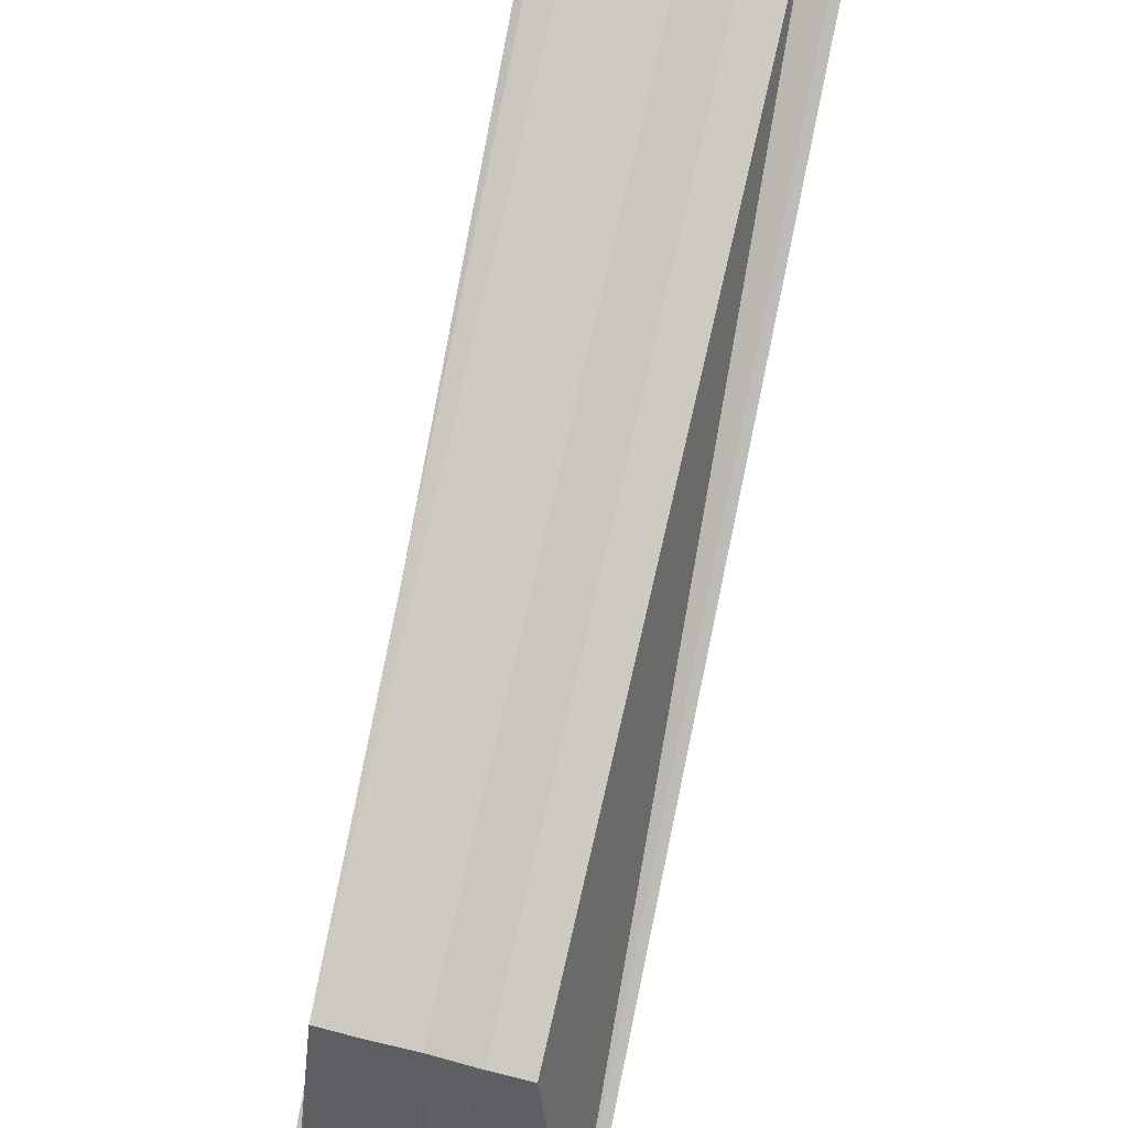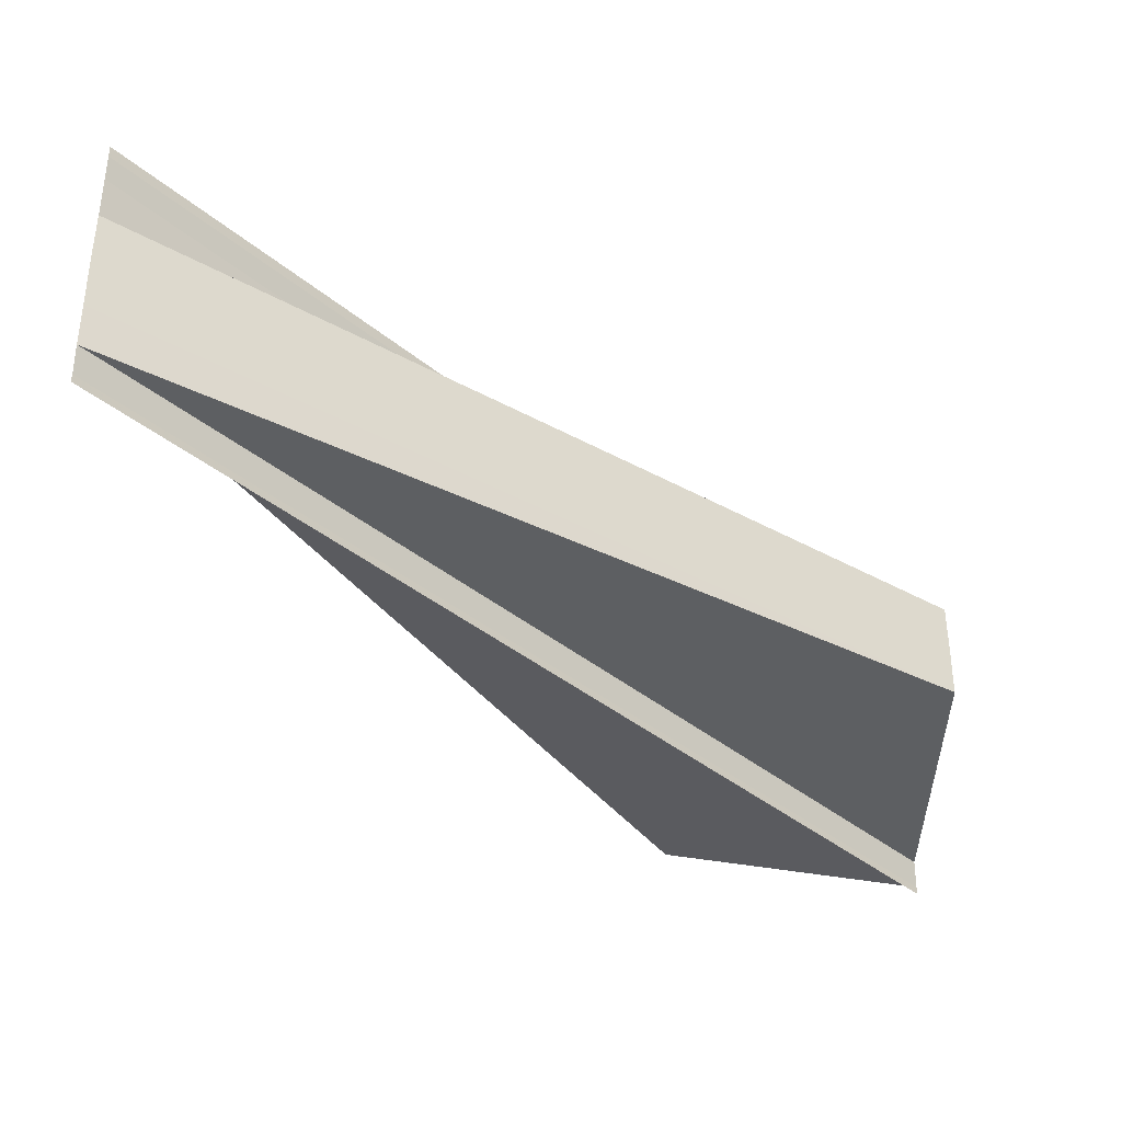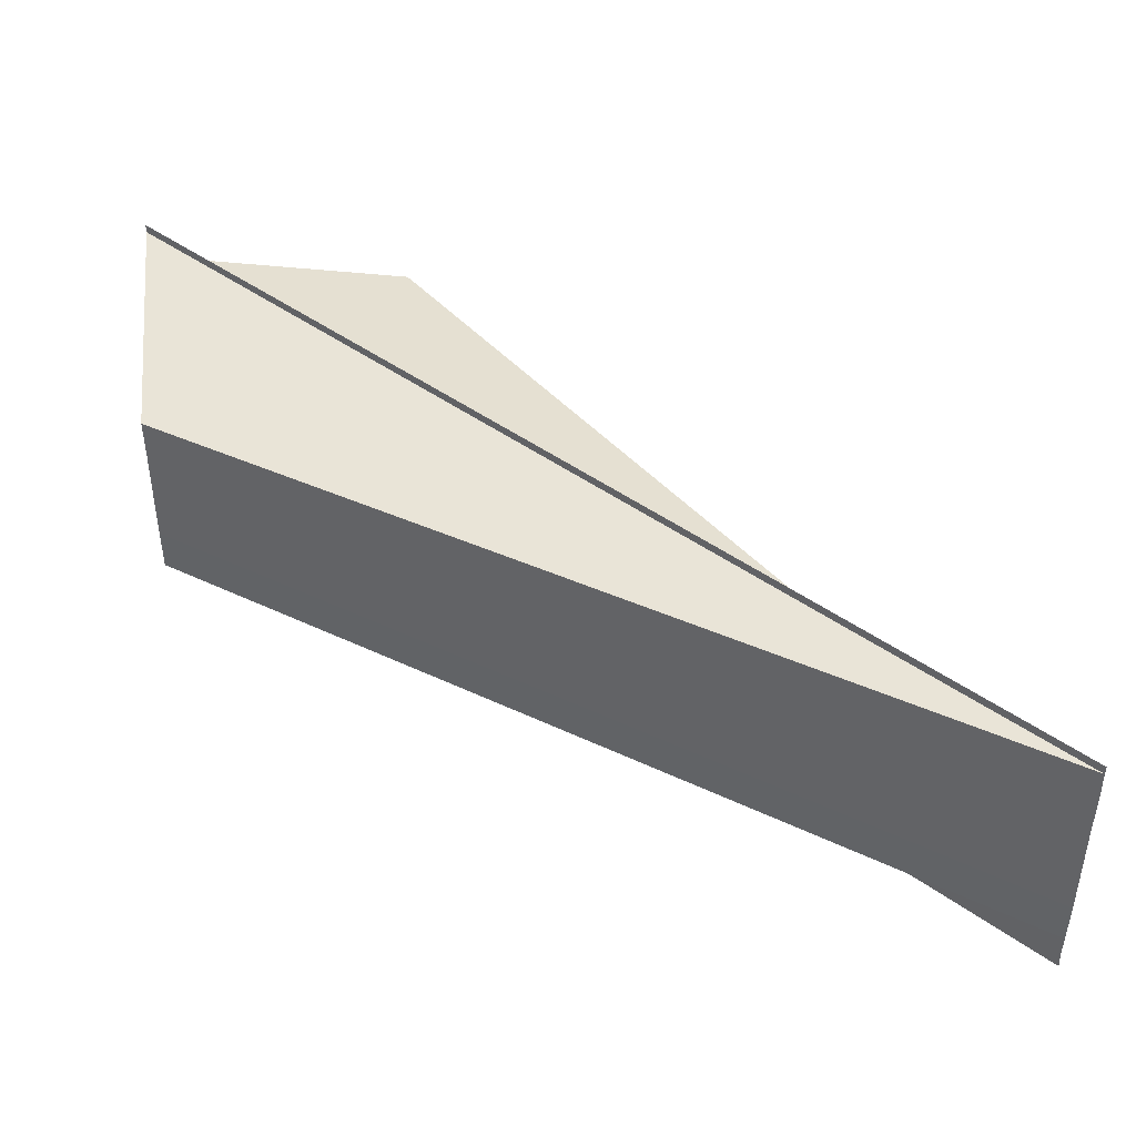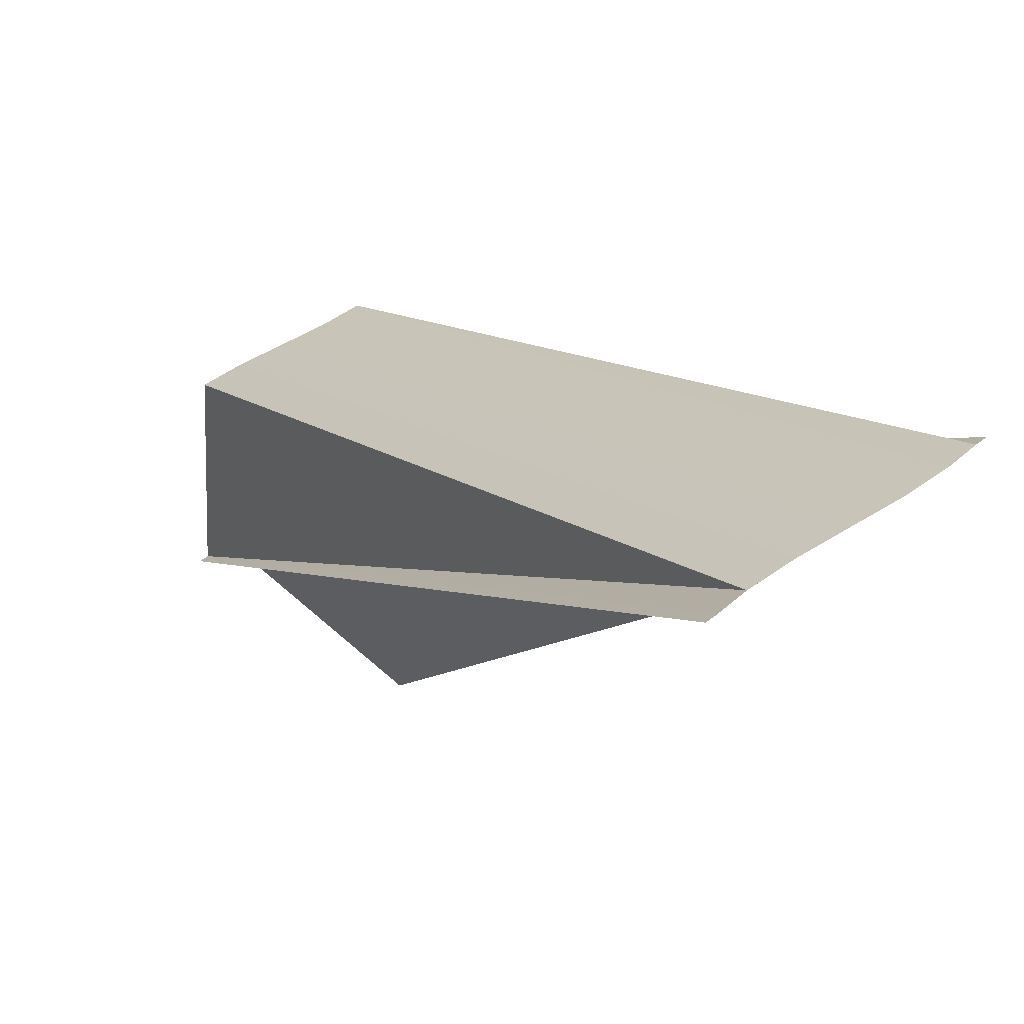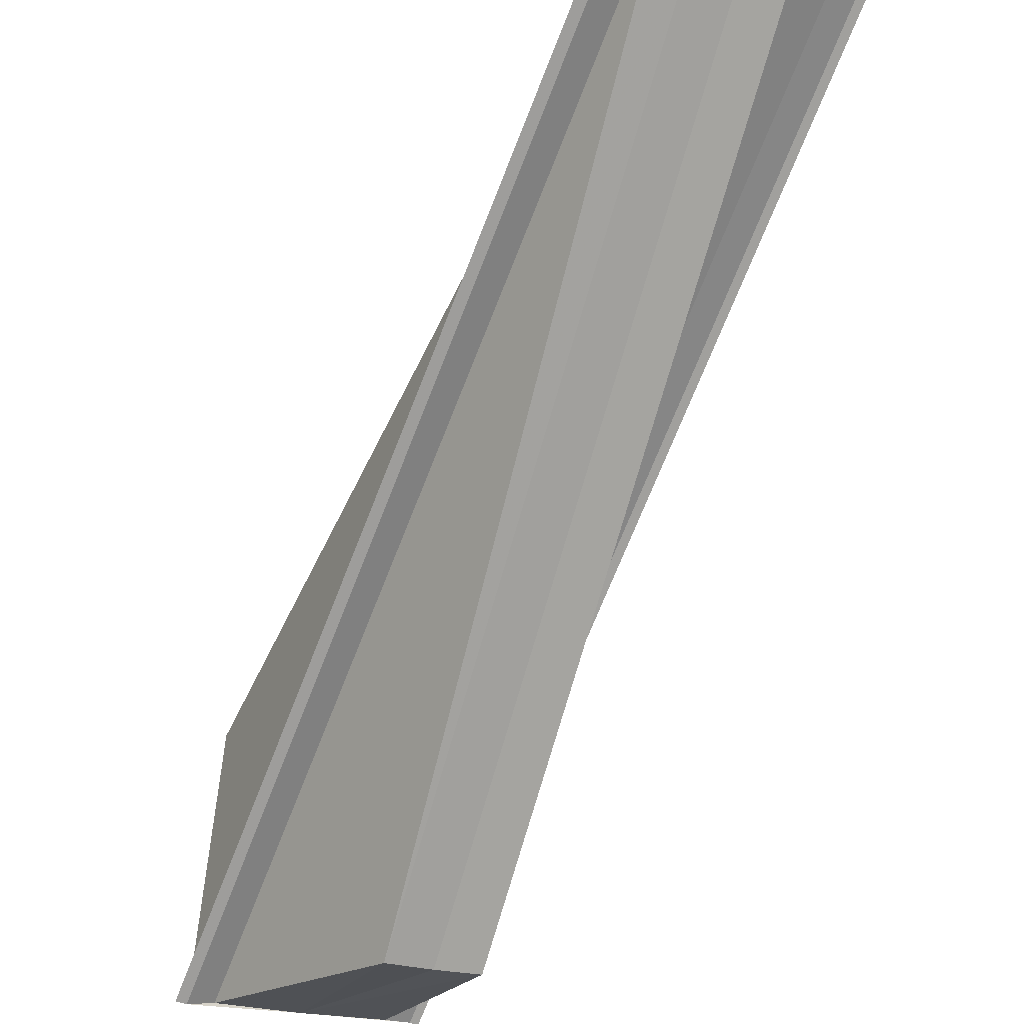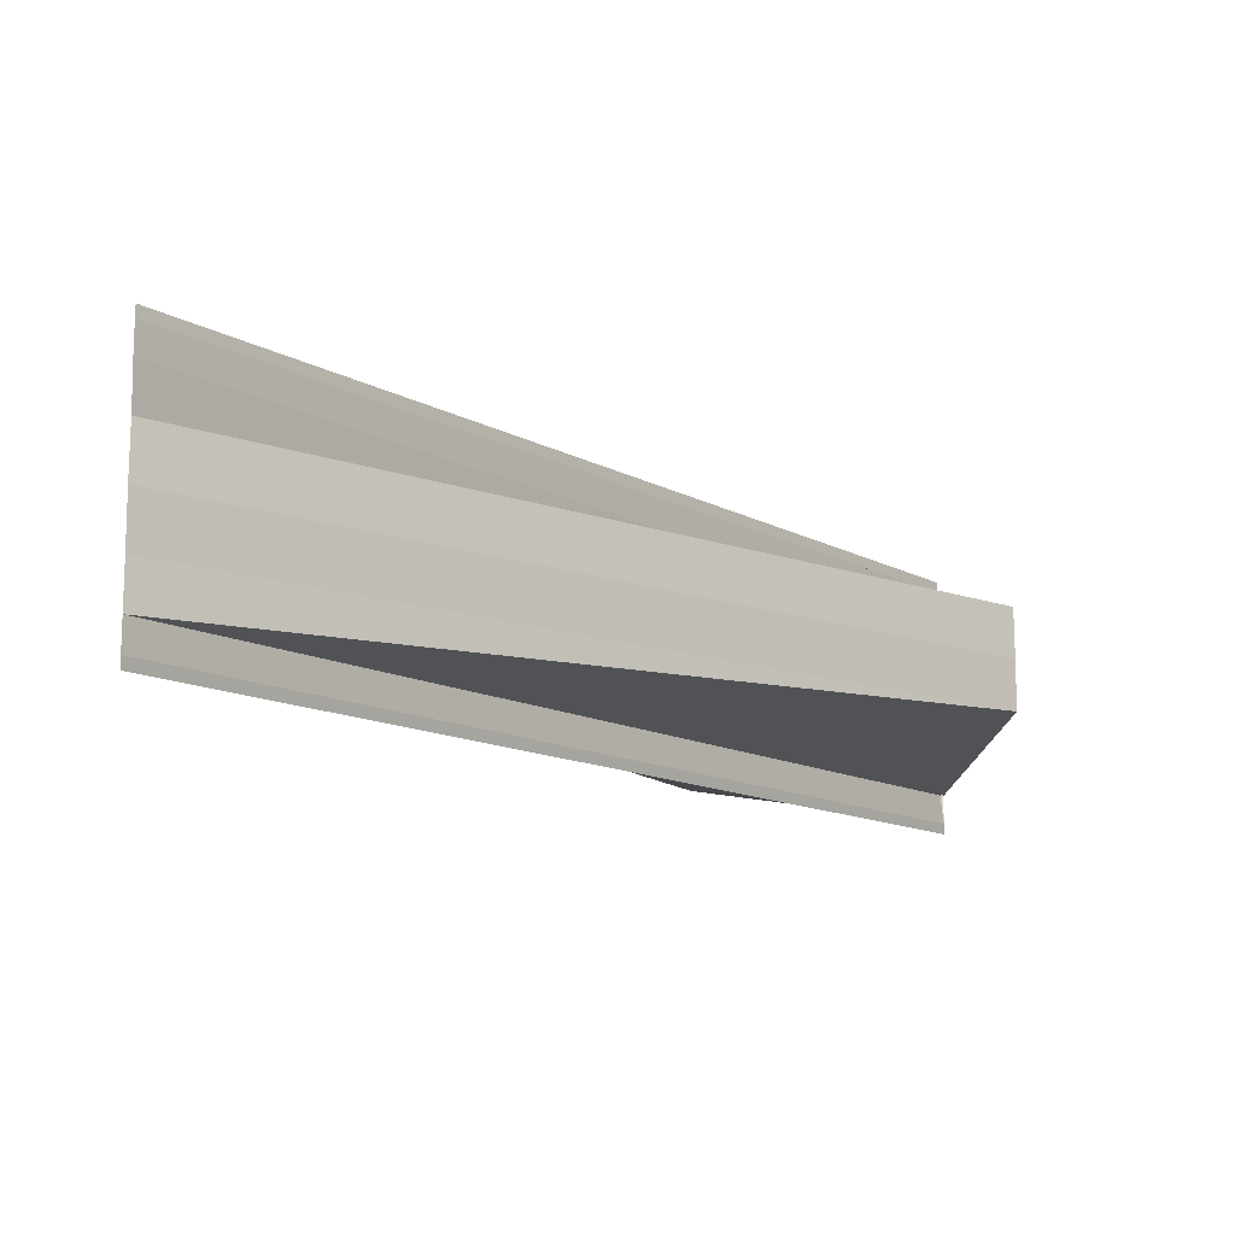
<metadata>
{"format":"obj","ext":"obj","renderer":"f3d","projection":"perspective","resolution":1024,"background":"white","views":[{"elev":49.6,"azim":105.9,"up":"+Y"},{"elev":-36.7,"azim":-92.5,"up":"+Z"},{"elev":44.3,"azim":175.0,"up":"+Z"},{"elev":52.4,"azim":-126.6,"up":"+Y"},{"elev":-20.7,"azim":-121.3,"up":"+Y"},{"elev":-12.0,"azim":-97.8,"up":"+Z"}]}
</metadata>
<code>
o 16818
v 2222 1861 12.14
v 2222 1861 12.14
v 2222 1861 12.14
v 2222 1861 12.14
v 2222 1861 12.14
v 2222 1861 12.15
v 2222 1861 12.14
v 2222 1861 12.15
v 2222 1861 12.15
v 2222 1861 12.15
v 2222 1861 12.15
v 2222 1861 12.15
v 2222 1861 12.15
v 2222 1861 12.15
v 2222 1861 12.15
v 2222 1861 12.15
v 2222 1861 12.15
v 2222 1861 12.15
v 2222 1861 12.14
v 2222 1861 12.15
v 2222 1861 12.14
v 2222 1861 12.14
v 2222 1861 12.14
v 2222 1861 12.14
v 2222 1861 12.14
v 2222 1861 12.15
v 2222 1861 12.15
v 2222 1861 12.15
v 2222 1861 12.15
v 2222 1861 12.15
v 2222 1861 12.15
v 2222 1861 12.15
v 2222 1861 12.15
v 2222 1861 12.15
v 2222 1861 12.15
v 2222 1861 12.15
v 2222 1861 12.15
v 2222 1861 12.15
v 2222 1861 12.15
v 2222 1861 12.15
v 2222 1861 12.15
v 2222 1861 12.15
v 2222 1861 12.15
v 2222 1861 12.15
v 2222 1861 12.15
v 2222 1861 12.15
v 2222 1861 12.15
v 2222 1861 12.15
v 2222 1861 12.15
v 2222 1861 12.15
v 2222 1861 12.15
v 2222 1861 12.15
v 2222 1861 12.15
v 2222 1861 12.15
v 2222 1861 12.15
v 2222 1861 12.15
v 2222 1861 12.15
v 2222 1861 12.15
v 2222 1861 12.15
v 2222 1861 12.15
f 1 2 3
f 3 4 5
f 6 7 5
f 8 7 9
f 10 11 9
f 12 4 11
f 12 13 14
f 12 15 16
f 17 18 10
f 19 20 17
f 21 20 19
f 22 23 19
f 19 24 25
f 12 26 18
f 18 26 27
f 10 26 28
f 28 29 10
f 29 30 27
f 12 30 29
f 12 31 26
f 26 31 32
f 28 31 33
f 34 29 32
f 33 34 28
f 12 29 34
f 33 35 36
f 35 37 38
f 36 39 33
f 12 34 39
f 40 39 38
f 12 39 40
f 39 34 41
f 42 43 41
f 44 45 36
f 12 46 47
f 36 47 48
f 49 47 48
f 50 51 49
f 52 53 48
f 52 54 55
f 55 56 57
f 58 59 60

</code>
